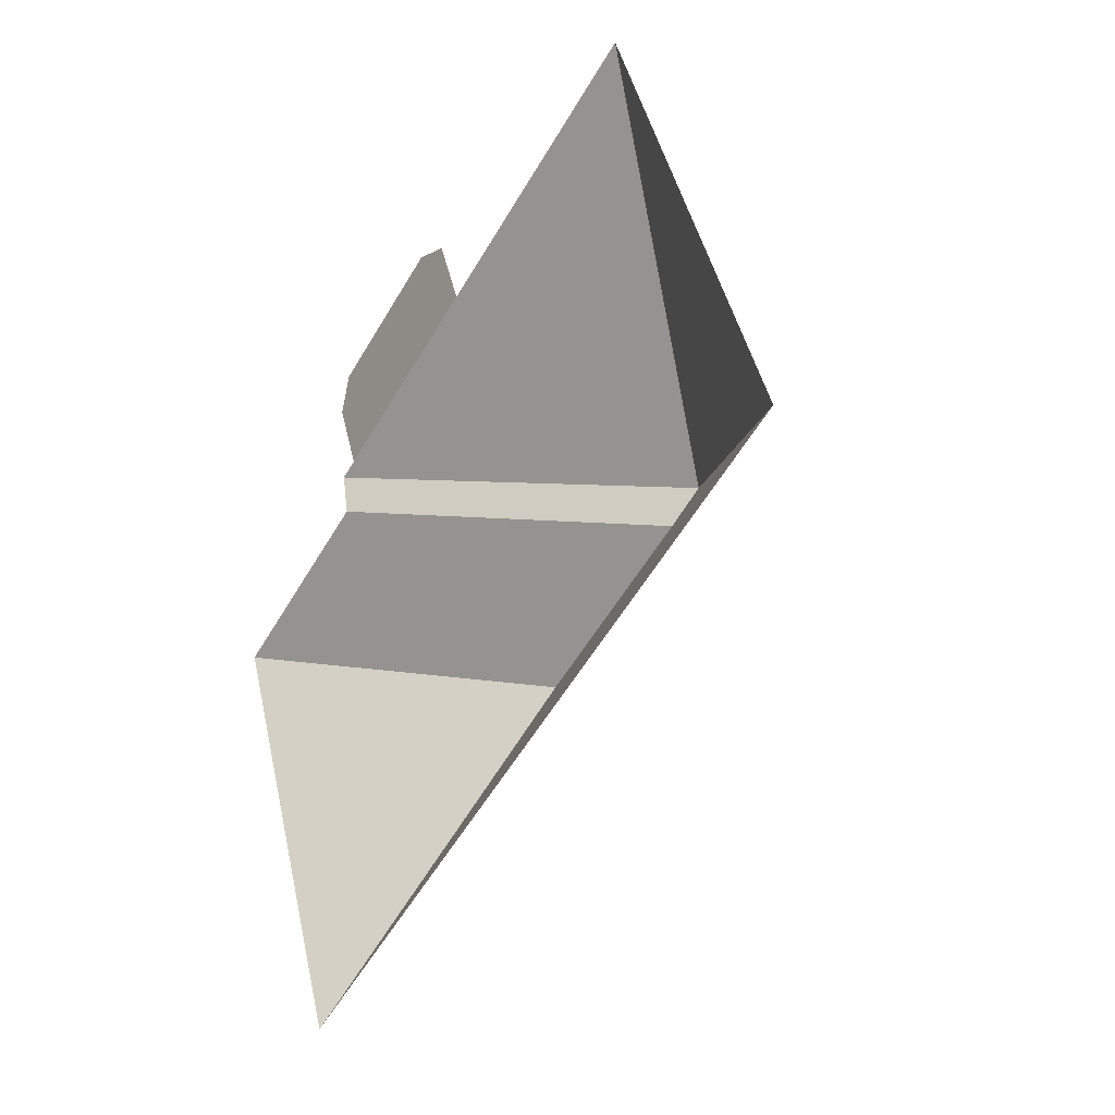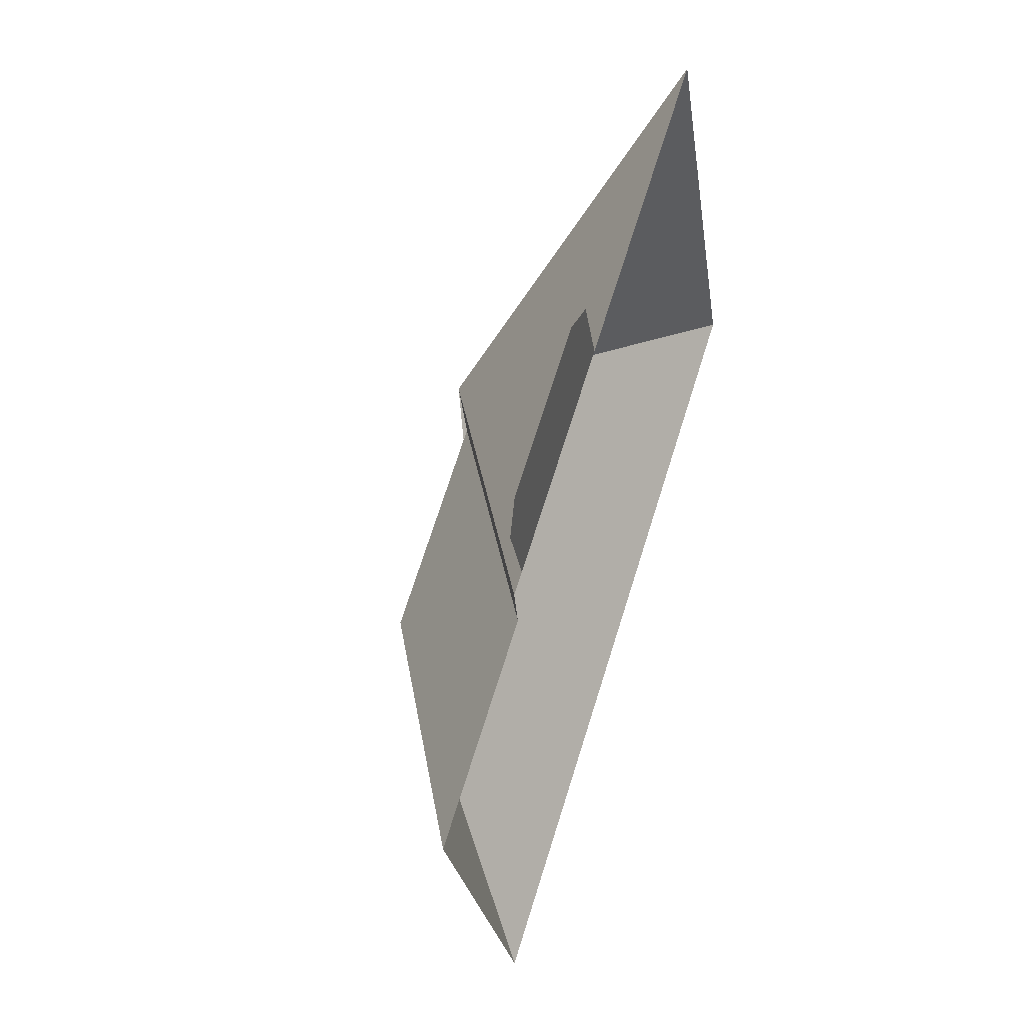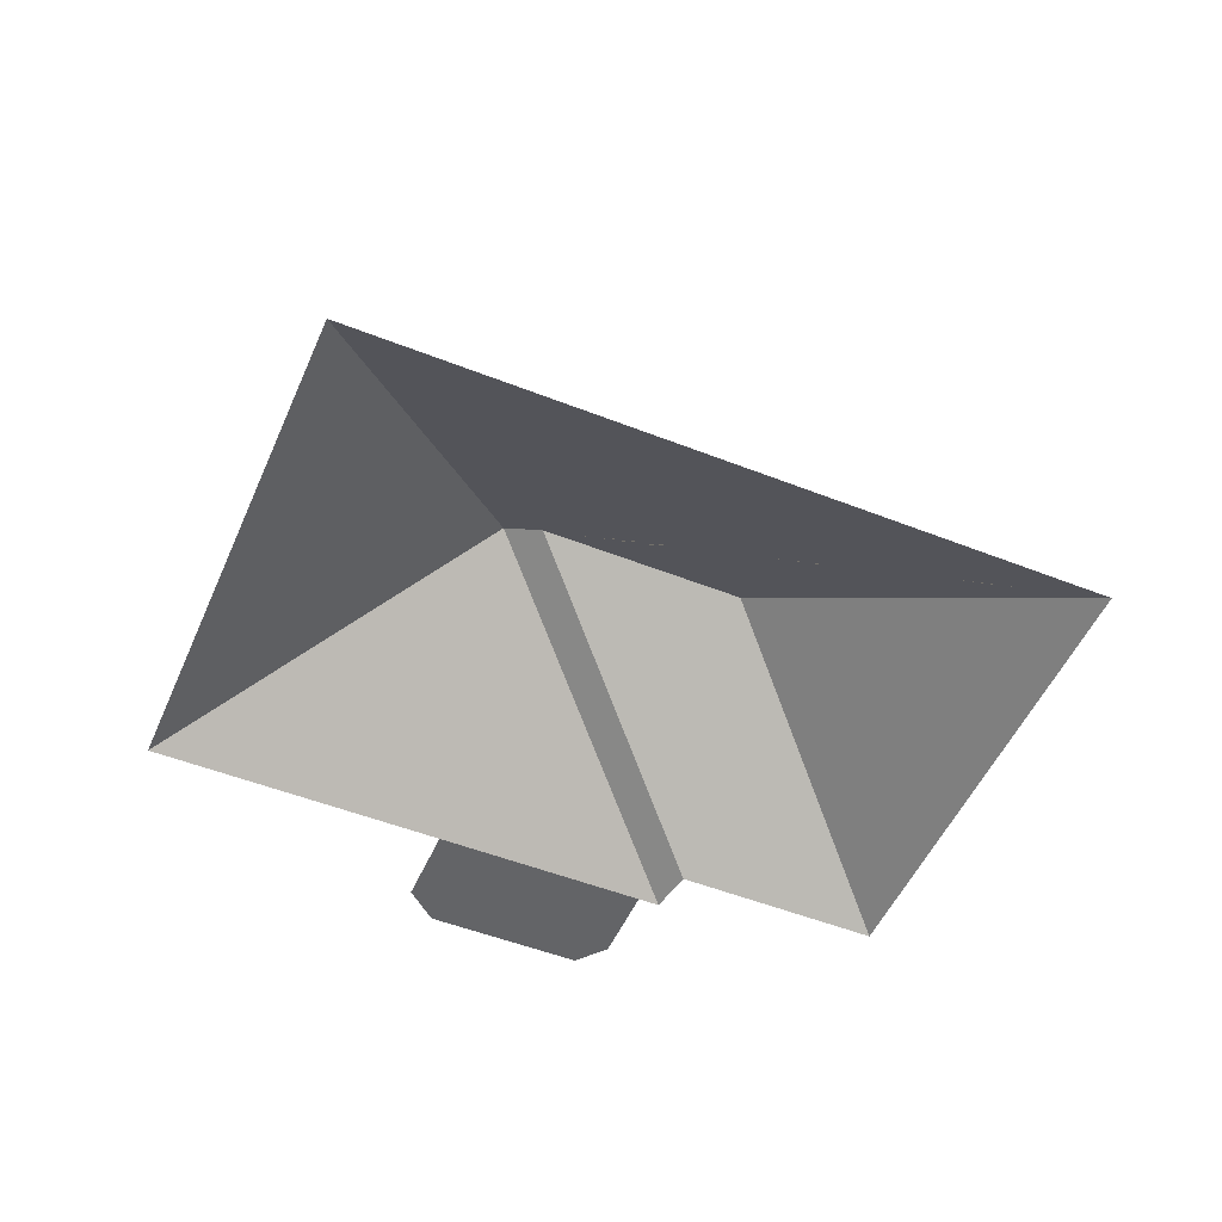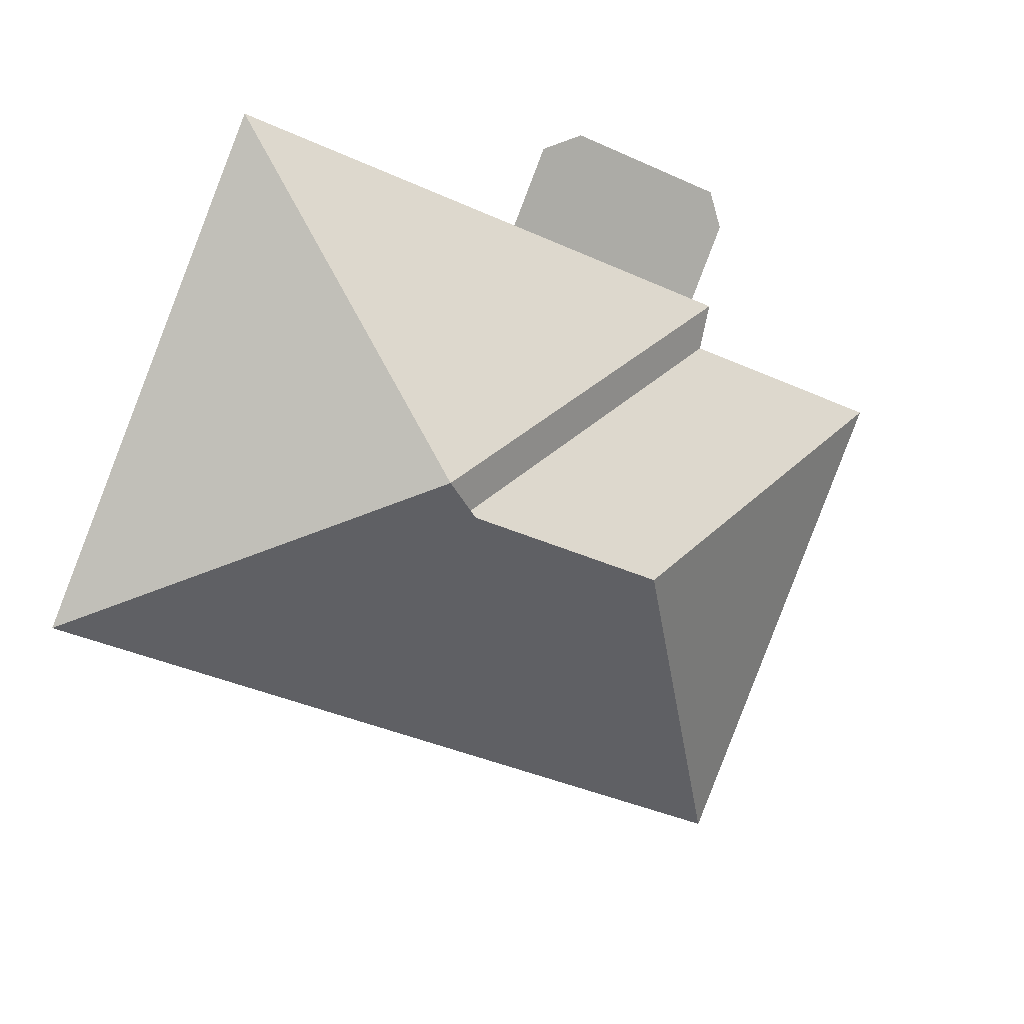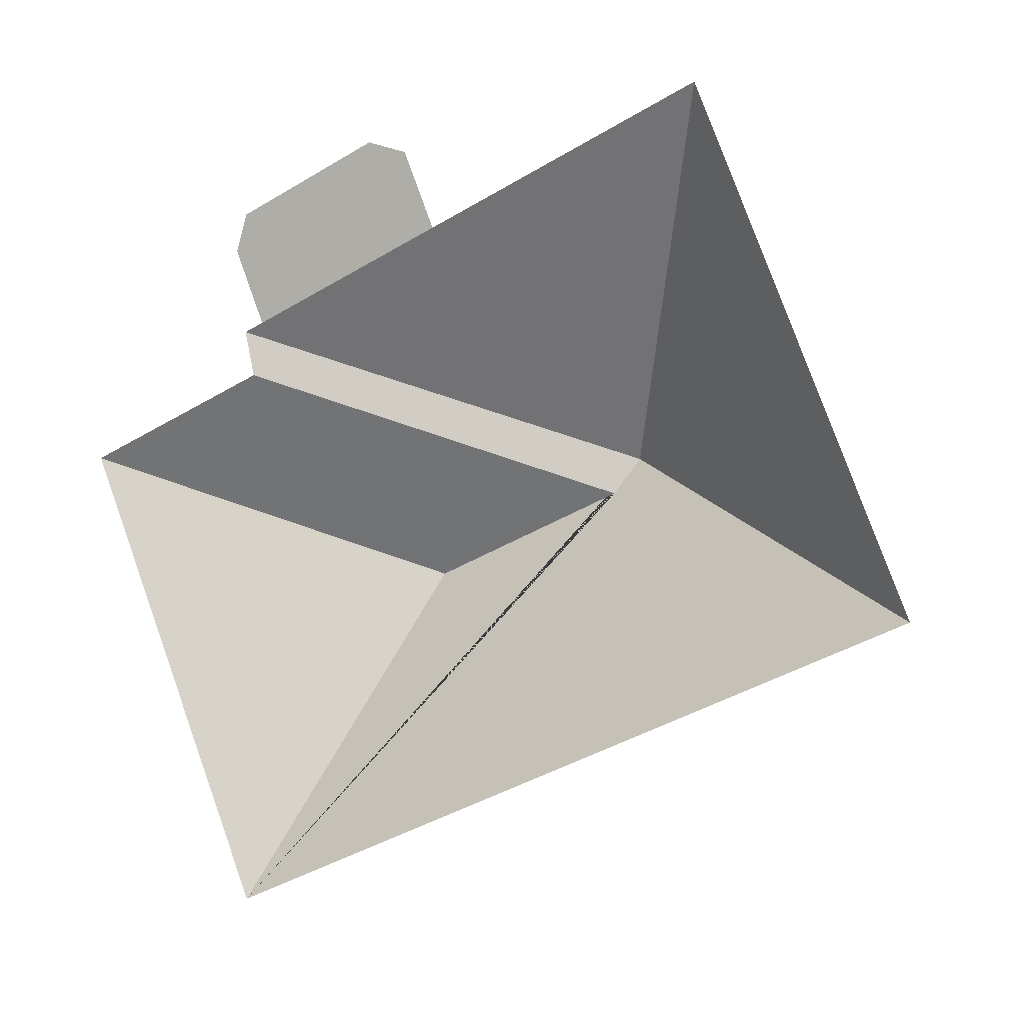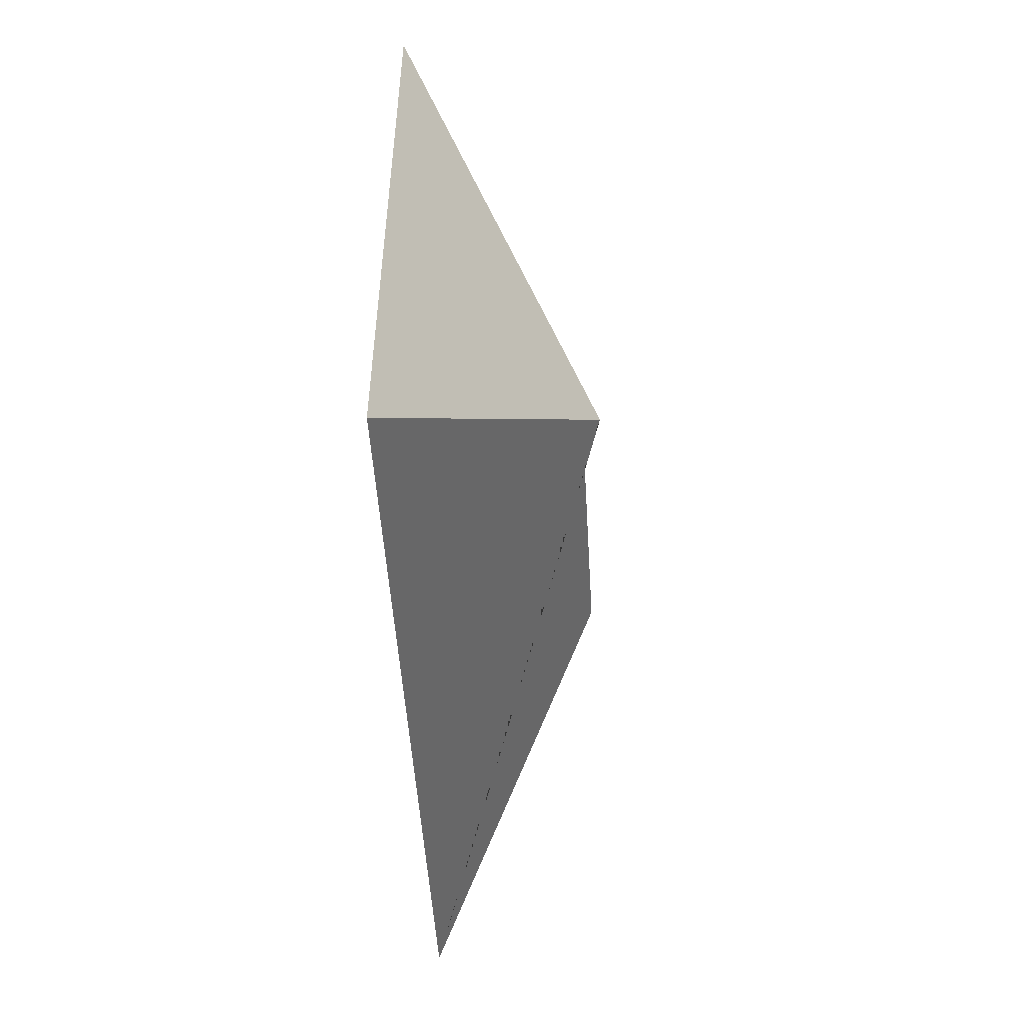
<metadata>
{"format":"obj","ext":"obj","renderer":"f3d","projection":"perspective","resolution":1024,"background":"white","views":[{"elev":-28.3,"azim":57.6,"up":"+Z"},{"elev":46.2,"azim":-71.1,"up":"+Z"},{"elev":-51.2,"azim":134.1,"up":"+Y"},{"elev":12.2,"azim":158.6,"up":"+Z"},{"elev":-0.5,"azim":28.8,"up":"+Z"},{"elev":-22.4,"azim":93.4,"up":"+Z"}]}
</metadata>
<code>
o CG10_500_045068_0041_roof
v 359.8 75 -204.4
v 280.8 75 -15.31
v 225.9 145 -145.6
v 217.8 138.9 -159.1
v 173.5 75 -60.1
v 161.3 75 -30.76
v 145.5 75 -25.83
v 88.66 75 -49.56
v 141.3 138.9 -190.9
v 96.15 75 -92.41
v 84.21 75 -63.83
v 88.31 75 -95.69
v 92.17 75 -112.7
v 16.69 75 -144
v 89.13 75 -317.4
v 359.8 0 -204.4
v 280.8 0 -15.31
v 173.5 0 -60.1
v 161.3 0 -30.76
v 145.5 0 -25.83
v 88.66 0 -49.56
v 84.21 0 -63.83
v 96.15 0 -92.41
v 88.31 0 -95.69
v 92.17 0 -112.7
v 16.69 0 -144
v 89.13 0 -317.4
f 15 9 4 3 1
f 15 9 14
f 14 9 4 13
f 2 3 1
f 13 4 3 12
f 12 10 5 2 3
f 10 11 8 7 6 5

</code>
